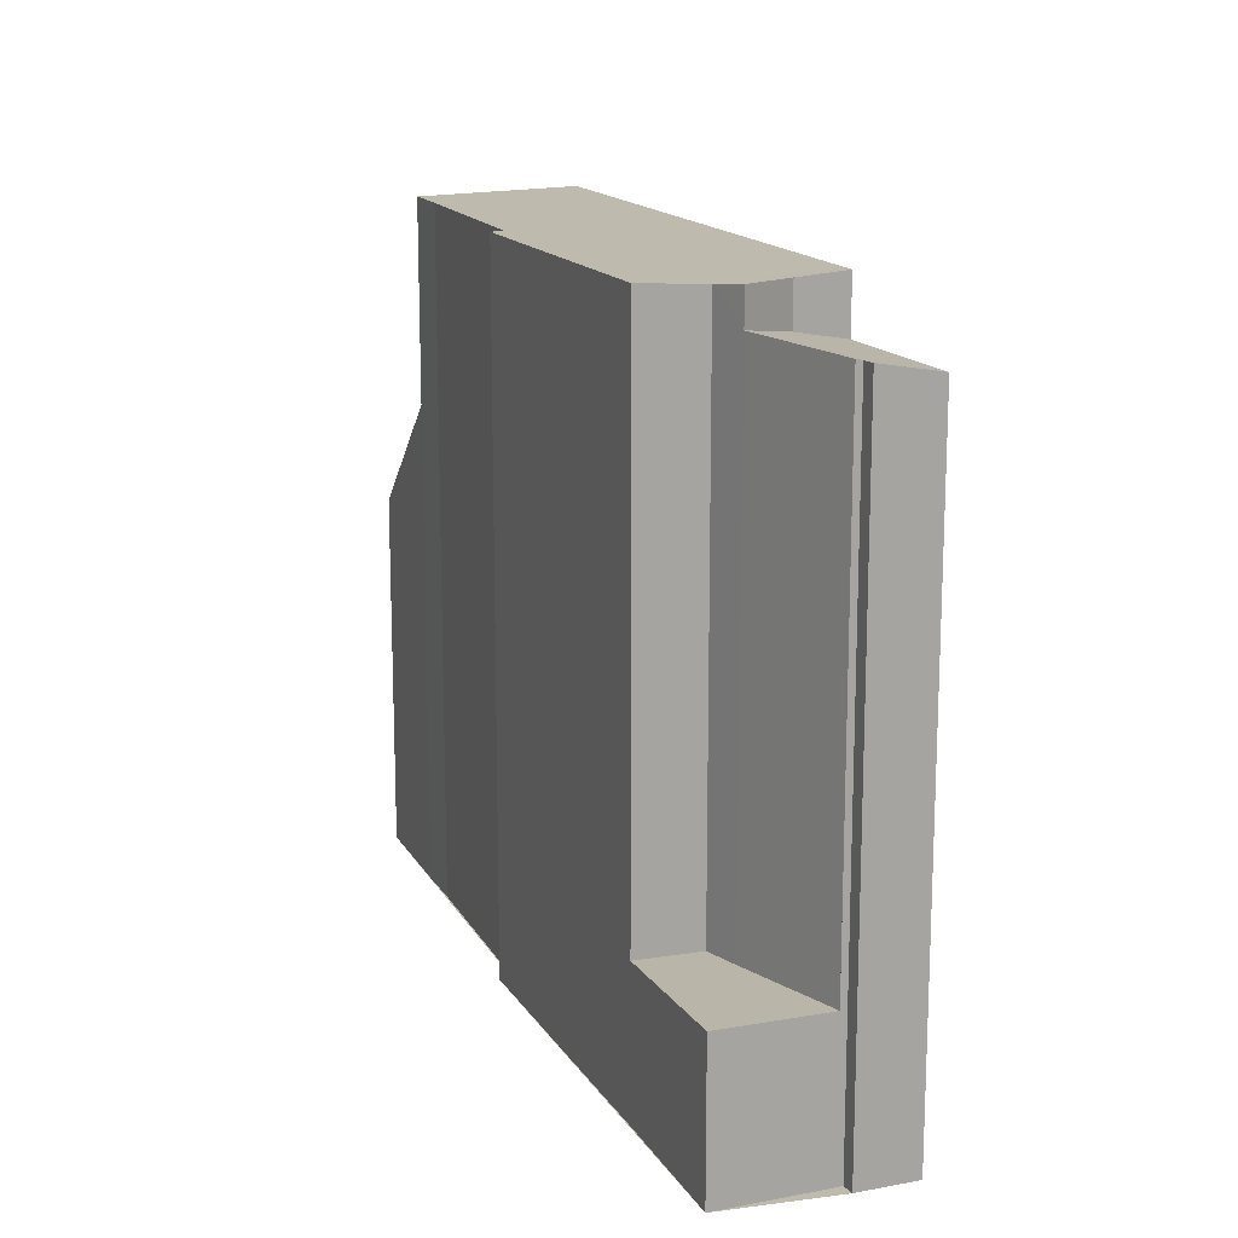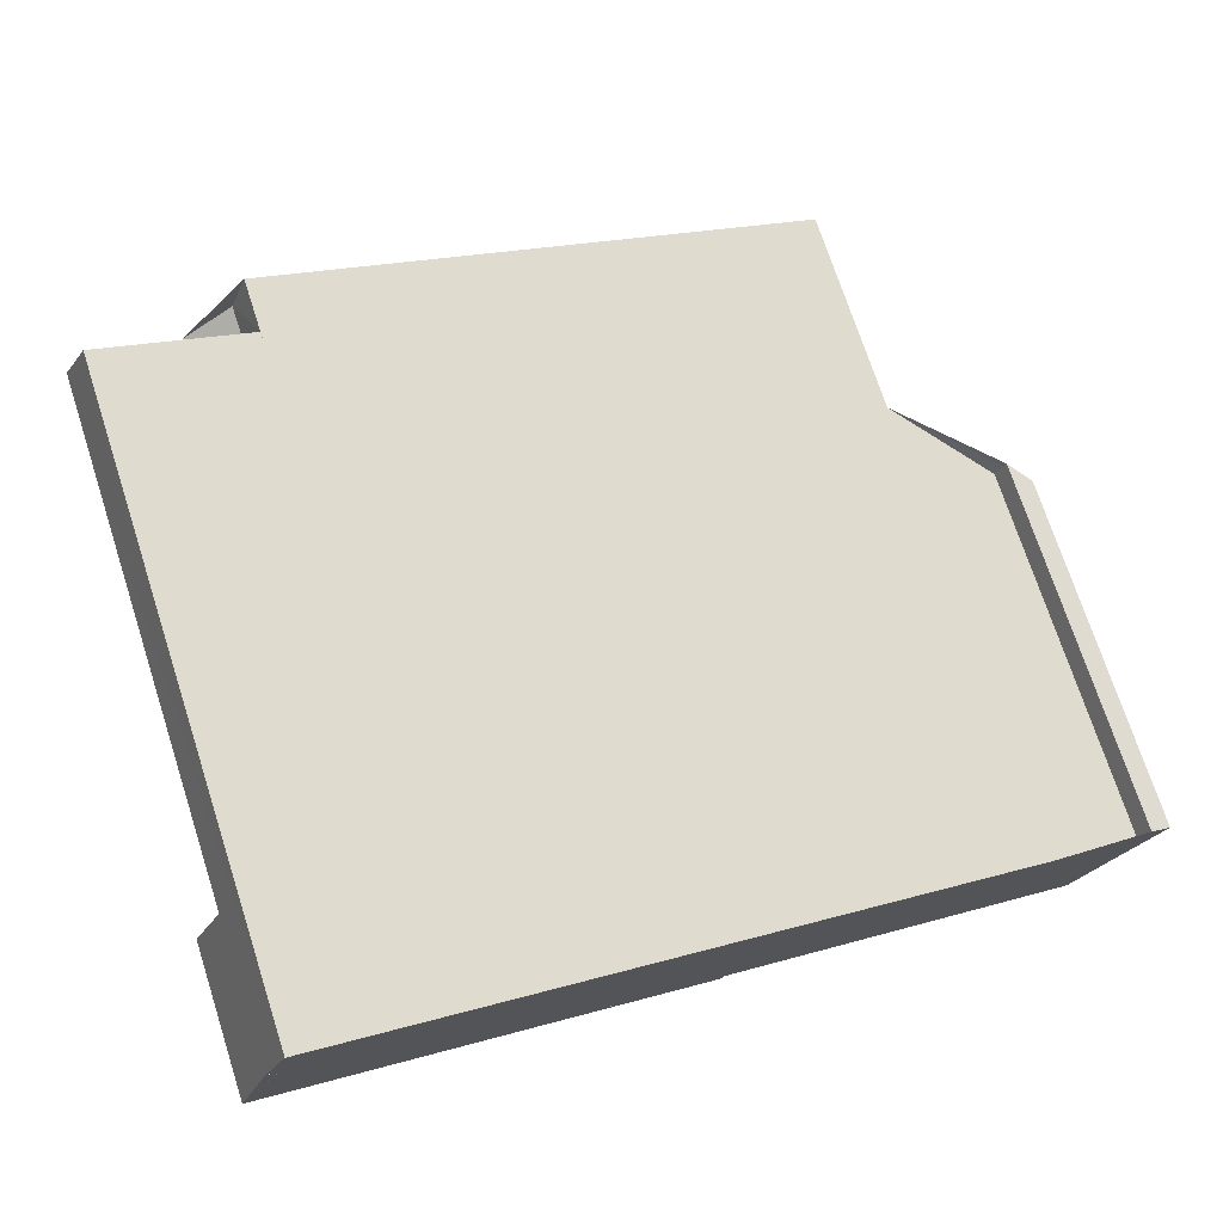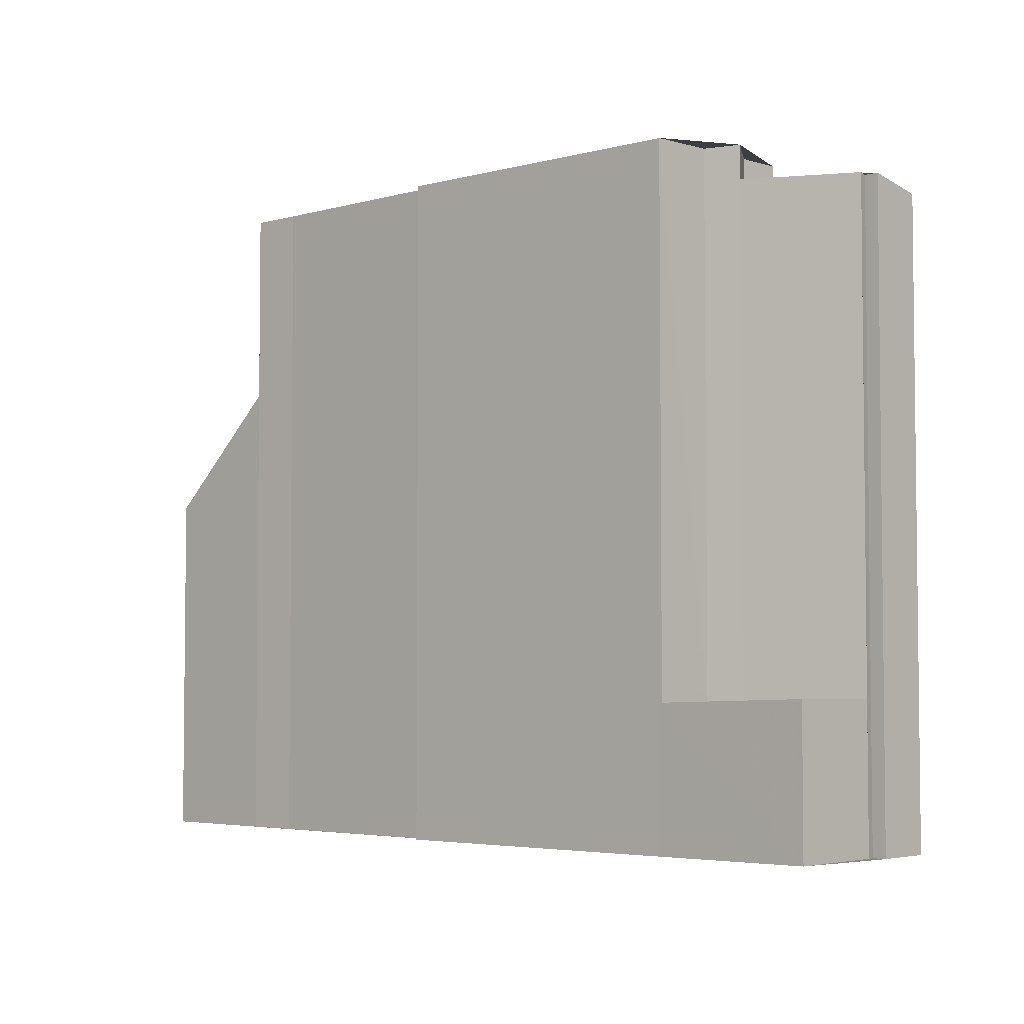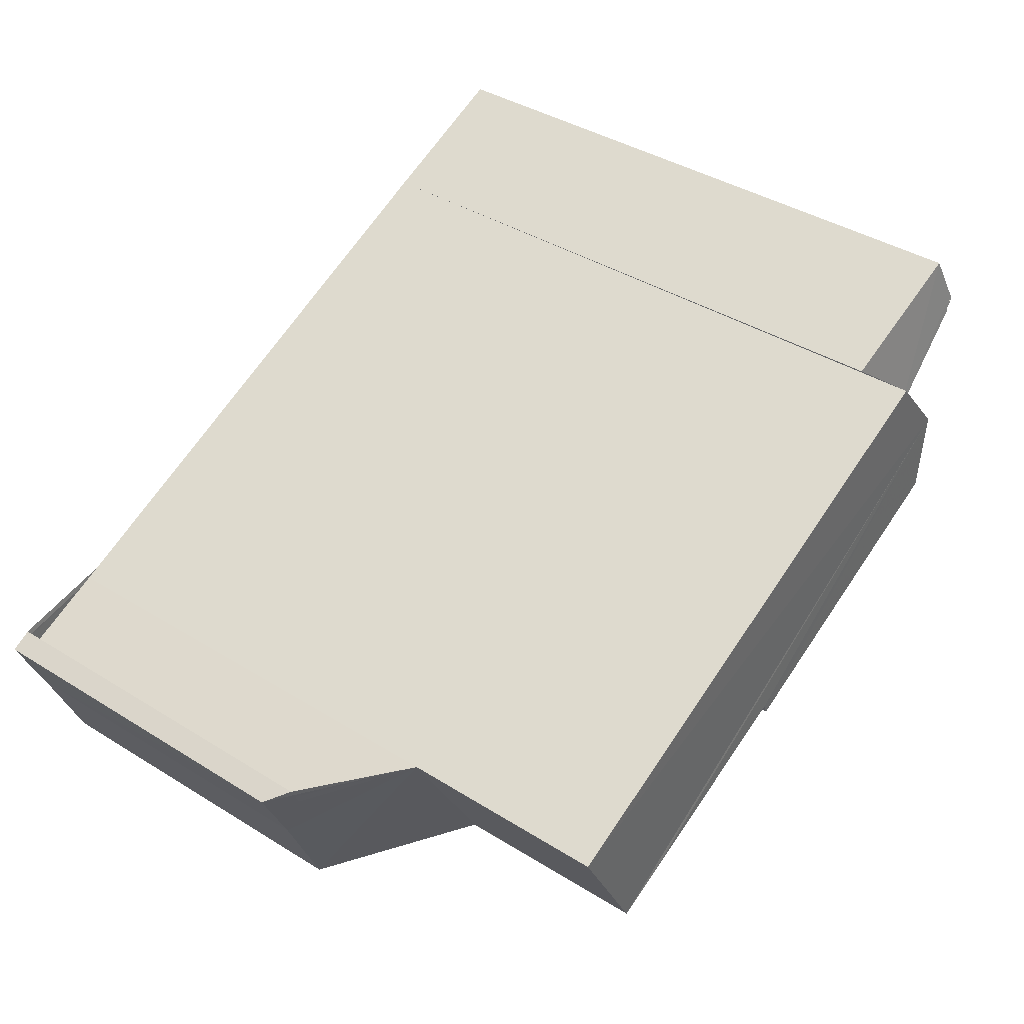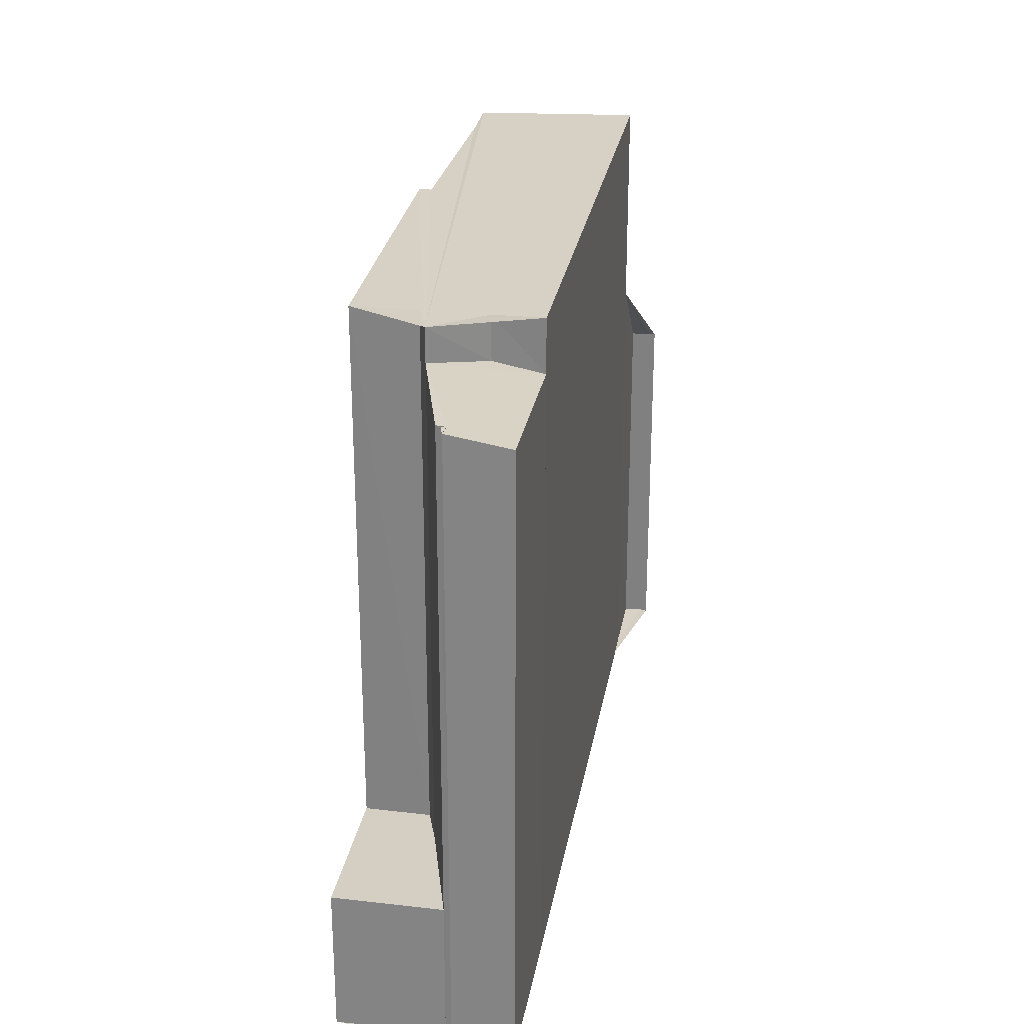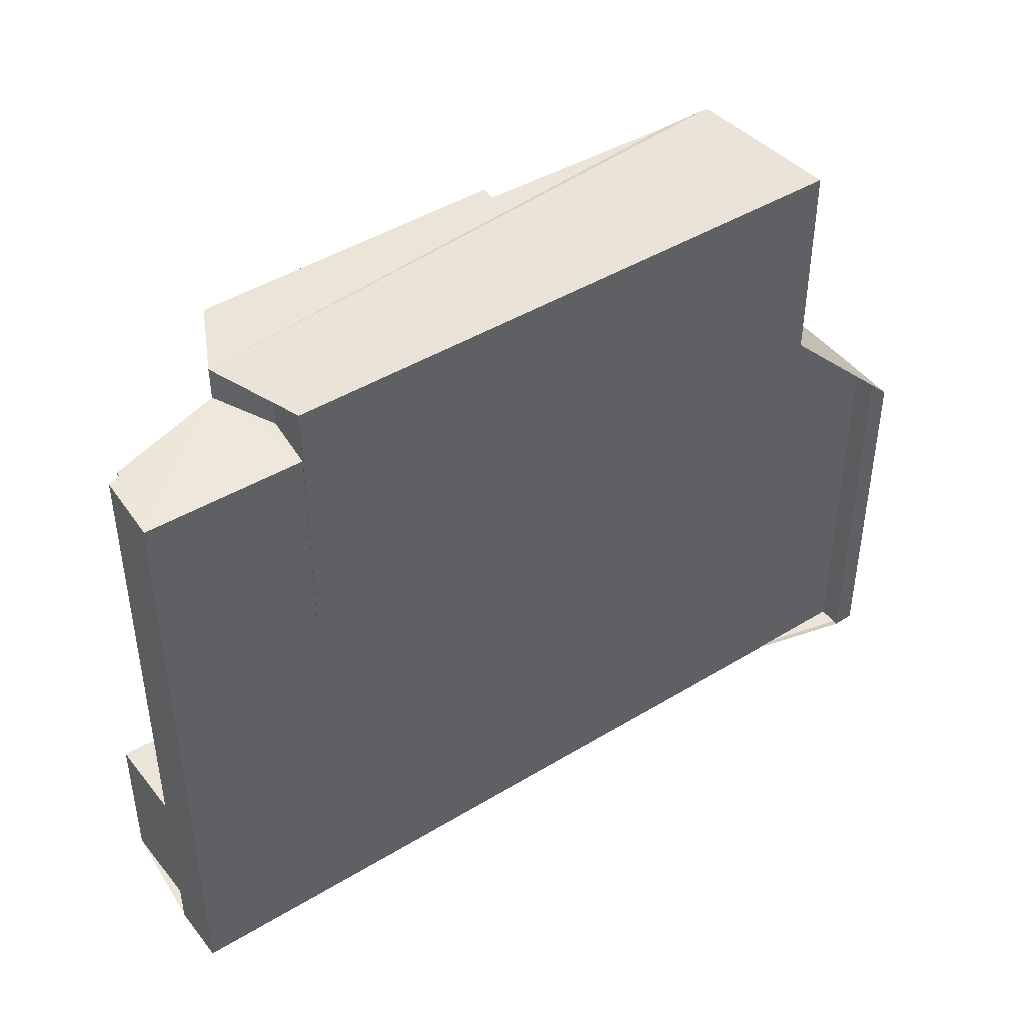
<metadata>
{"format":"obj","ext":"obj","renderer":"f3d","projection":"perspective","resolution":1024,"background":"white","views":[{"elev":15.5,"azim":92.0,"up":"+Z"},{"elev":73.1,"azim":162.0,"up":"+Y"},{"elev":-4.1,"azim":64.9,"up":"+Z"},{"elev":40.0,"azim":-52.5,"up":"+Y"},{"elev":27.1,"azim":122.7,"up":"+Z"},{"elev":44.3,"azim":167.6,"up":"+Z"}]}
</metadata>
<code>
v 8.464e+04 4.467e+05 0.141
v 8.463e+04 4.467e+05 0.141
v 8.463e+04 4.467e+05 0.141
v 8.463e+04 4.467e+05 0.141
v 8.462e+04 4.467e+05 0.141
v 8.462e+04 4.467e+05 0.141
v 8.462e+04 4.467e+05 0.141
v 8.462e+04 4.467e+05 0.141
v 8.462e+04 4.467e+05 0.141
v 8.462e+04 4.467e+05 0.141
v 8.462e+04 4.467e+05 0.141
v 8.462e+04 4.467e+05 0.141
v 8.463e+04 4.467e+05 0.141
v 8.463e+04 4.467e+05 0.141
v 8.464e+04 4.467e+05 0.141
v 8.464e+04 4.467e+05 0.141
v 8.464e+04 4.467e+05 0.141
v 8.463e+04 4.467e+05 13.17
v 8.463e+04 4.467e+05 12.32
v 8.463e+04 4.467e+05 12.16
v 8.463e+04 4.467e+05 13.18
v 8.462e+04 4.467e+05 7.055
v 8.462e+04 4.467e+05 9.36
v 8.462e+04 4.467e+05 7.063
v 8.464e+04 4.467e+05 12.39
v 8.463e+04 4.467e+05 12.19
v 8.464e+04 4.467e+05 12.39
v 8.462e+04 4.467e+05 13.14
v 8.463e+04 4.467e+05 13.14
v 8.462e+04 4.467e+05 7.068
v 8.462e+04 4.467e+05 13.14
v 8.463e+04 4.467e+05 13.14
v 8.464e+04 4.467e+05 2.967
v 8.464e+04 4.467e+05 2.947
v 8.462e+04 4.467e+05 7.473
v 8.462e+04 4.467e+05 7.477
v 8.464e+04 4.467e+05 12.42
v 8.462e+04 4.467e+05 13.18
v 8.462e+04 4.467e+05 9.124
v 8.463e+04 4.467e+05 2.878
v 8.463e+04 4.467e+05 13.14
v 8.463e+04 4.467e+05 2.868
v 8.463e+04 4.467e+05 13.15
v 8.463e+04 4.467e+05 2.887
v 8.463e+04 4.467e+05 12.5
v 8.463e+04 4.467e+05 13.16
f 1 2 3 4 5 6 7 8 9 10 11 12 13 14 15 16 17
f 18 19 20 21
f 22 7 6 23
f 24 8 7 22
f 25 15 14 26
f 27 16 15 25
f 28 5 4 29
f 30 9 8 24
f 31 23 6 5 28
f 29 4 3 32
f 33 1 17 34
f 26 14 13 20
f 35 10 9 30
f 36 11 10 35
f 37 34 17 16 27
f 38 39 23 31
f 39 12 11 36
f 32 3 2 40 41
f 21 20 13 12 39 38
f 40 2 1 33
f 41 40 42 43
f 43 42 44 45 46
f 46 45 19 18
f 45 44 34 37
f 39 36 35 30 24 22 23
f 34 44 42 40 33
f 46 18 21 38 31 28 29 32 41 43
f 45 37 27 25 26 20 19

</code>
